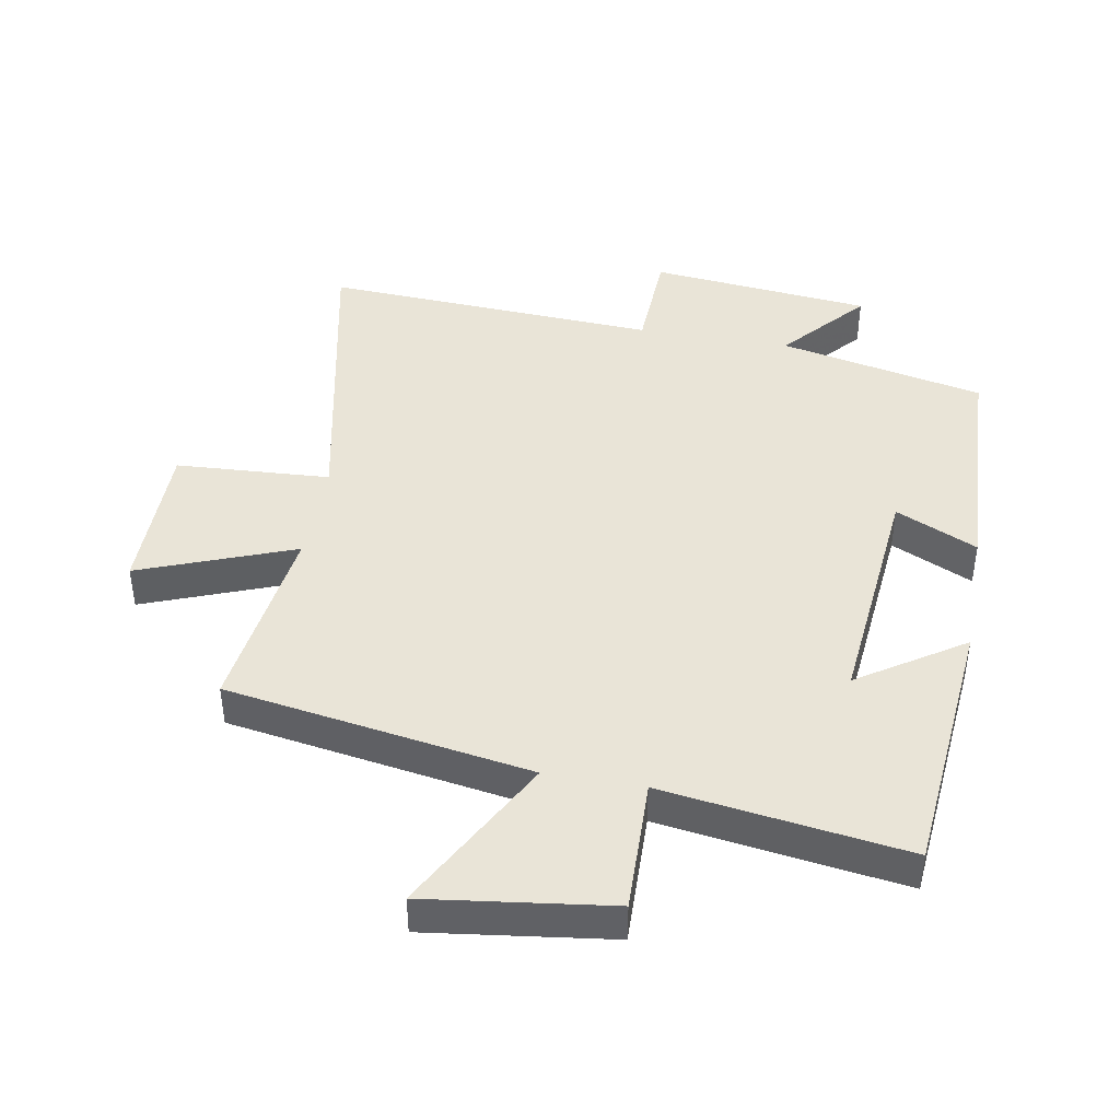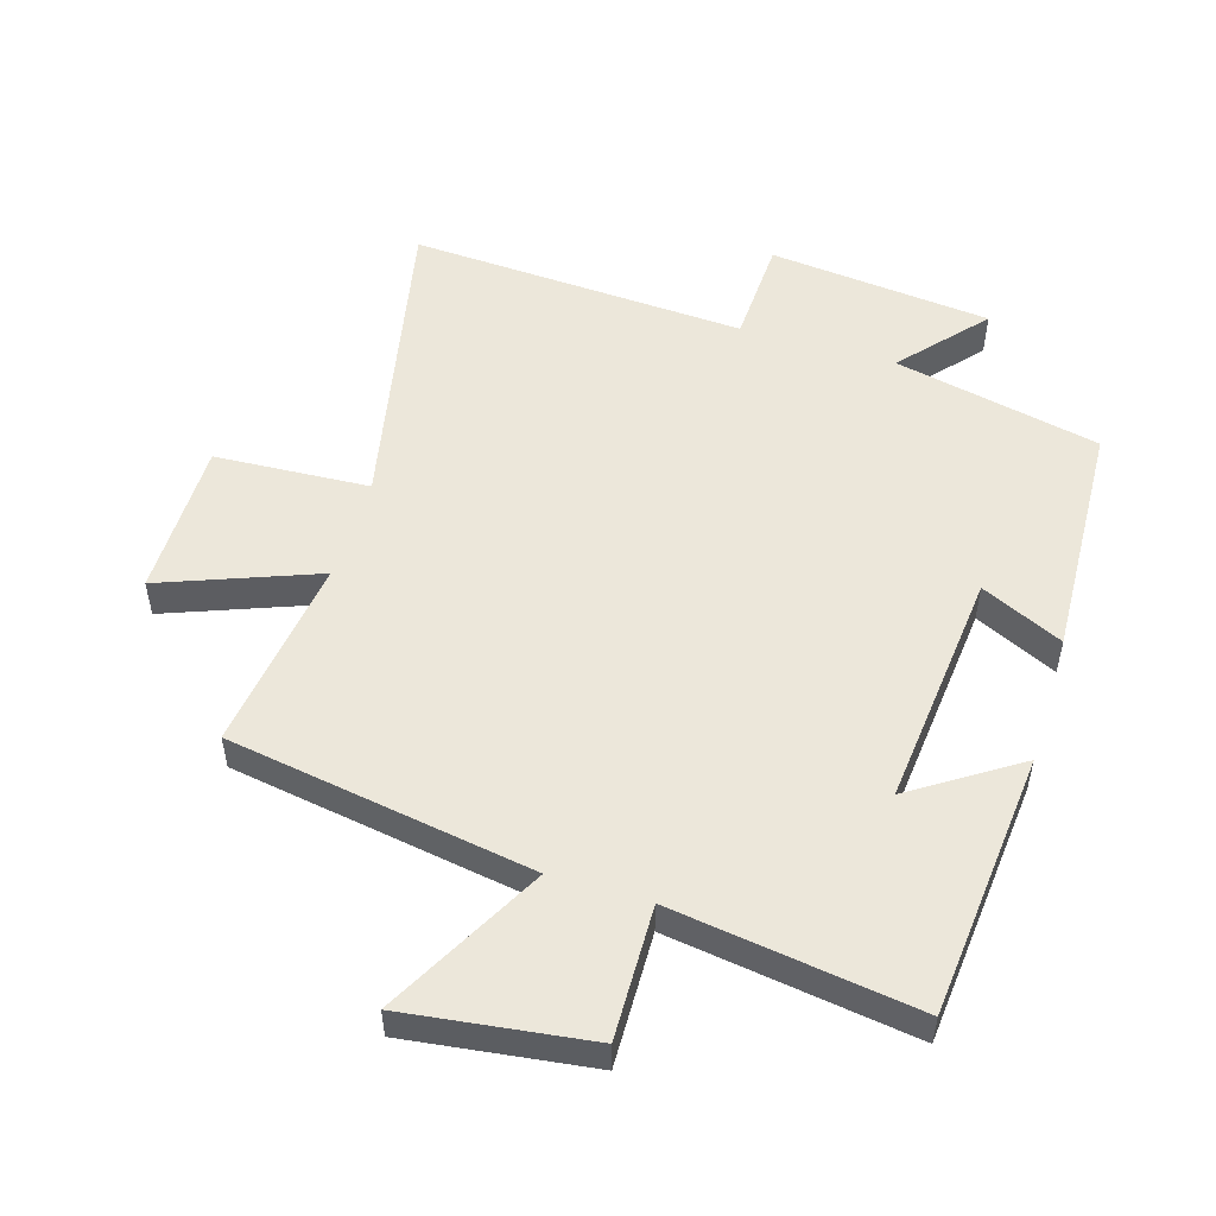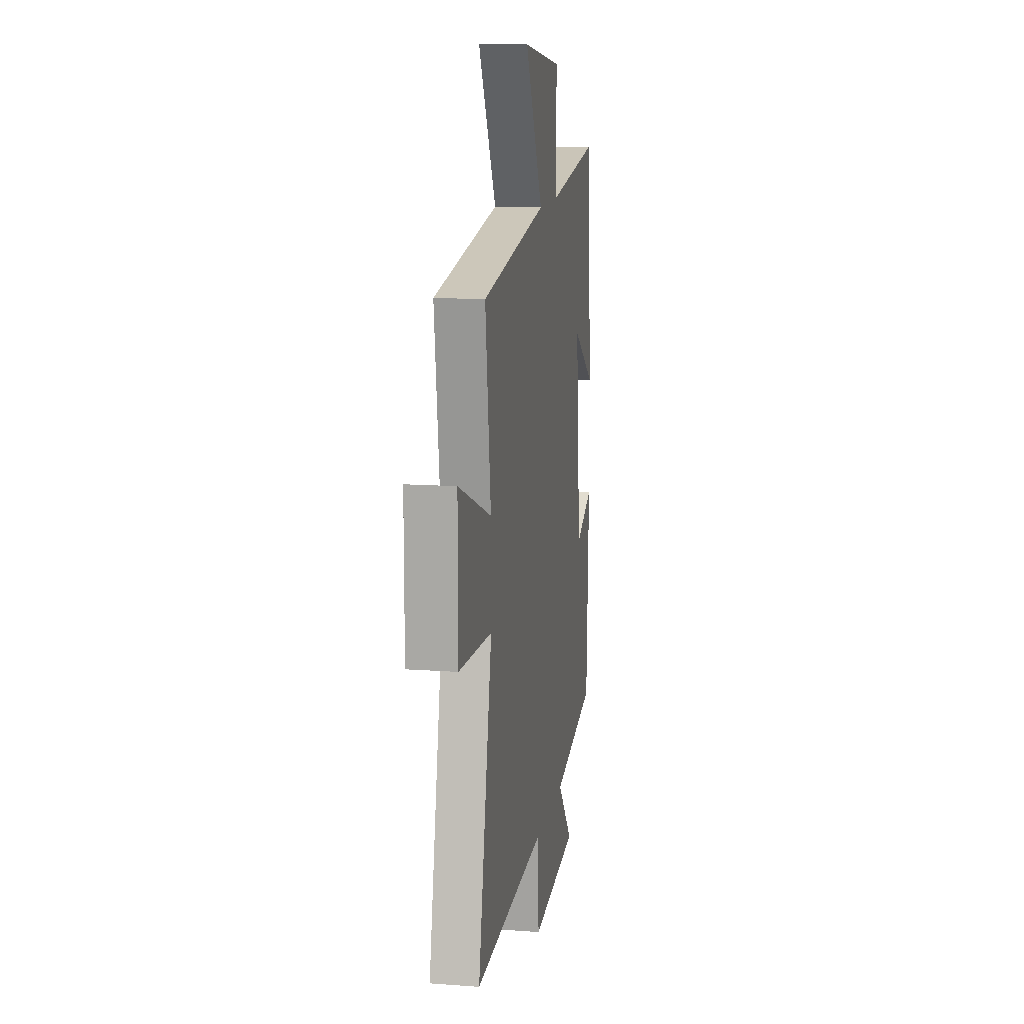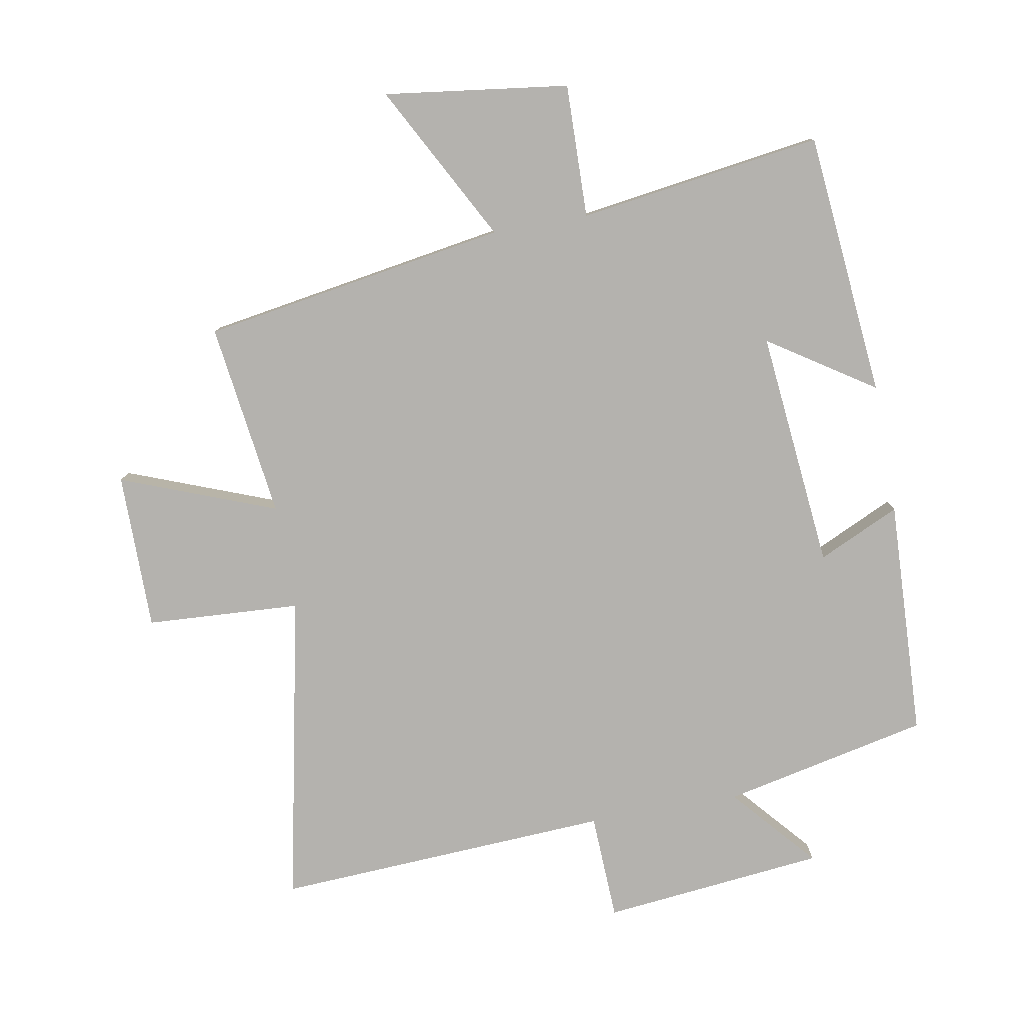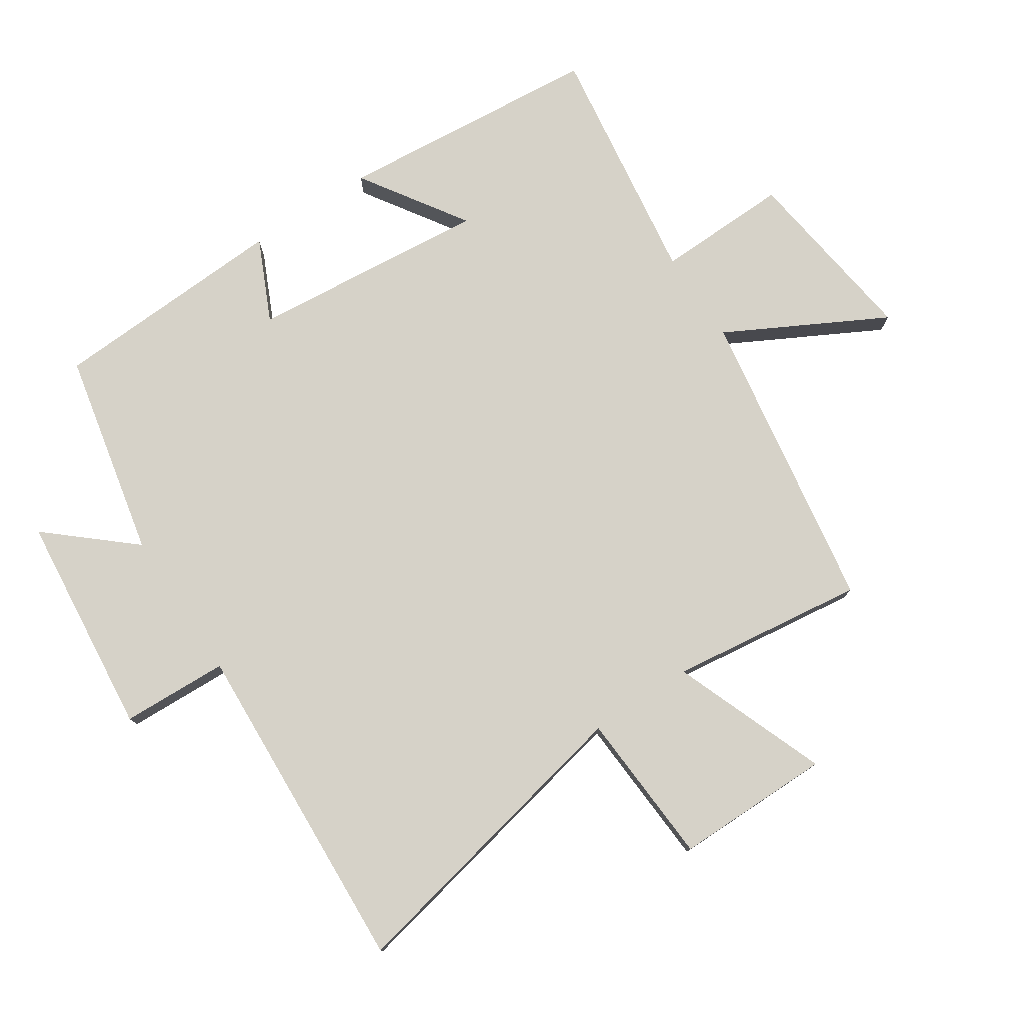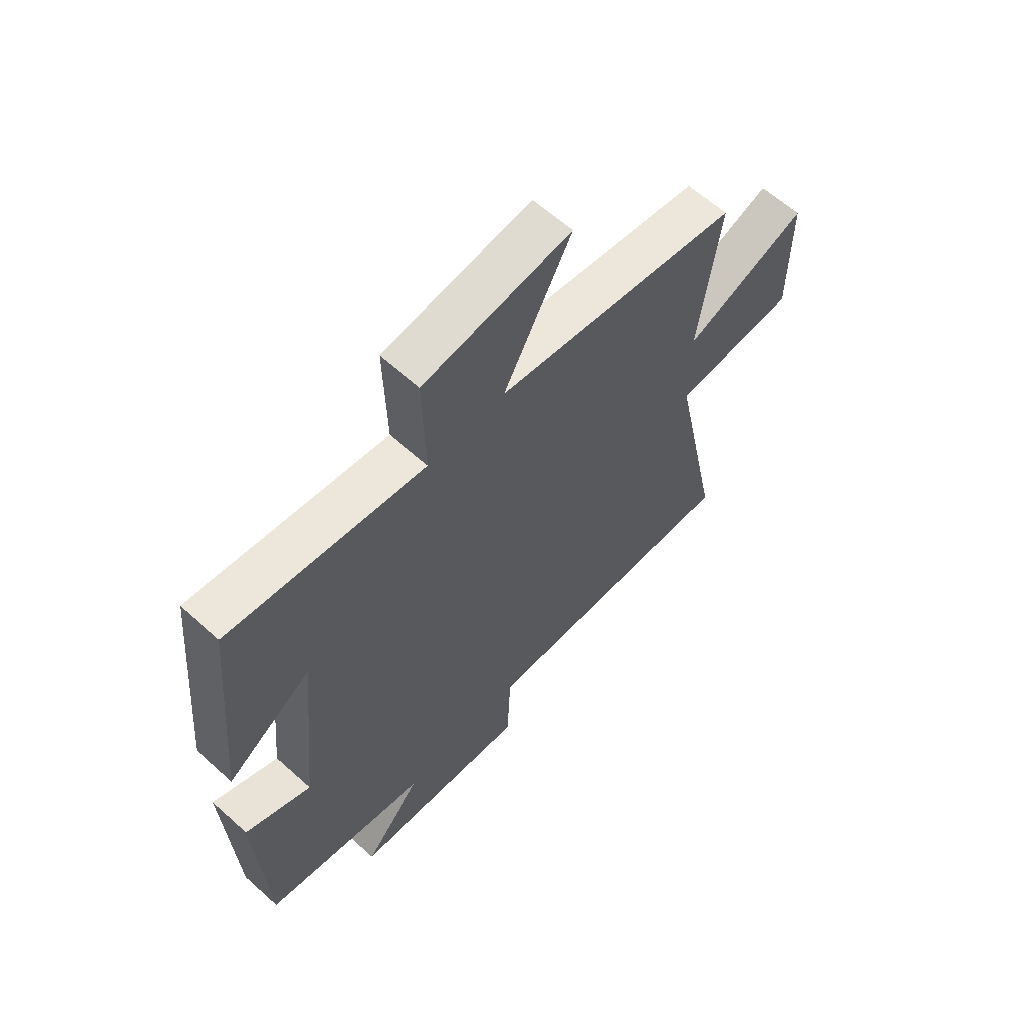
<metadata>
{"format":"obj","ext":"obj","renderer":"f3d","projection":"perspective","resolution":1024,"background":"white","views":[{"elev":43.1,"azim":10.1,"up":"+Y"},{"elev":52.4,"azim":17.0,"up":"+Y"},{"elev":12.7,"azim":-80.4,"up":"+Z"},{"elev":-79.7,"azim":10.2,"up":"+Y"},{"elev":77.6,"azim":-123.6,"up":"+Y"},{"elev":62.1,"azim":132.4,"up":"+Z"}]}
</metadata>
<code>
v -0.6 0.07 -0.528
v -0.5 0.07 -0.046
v -0.74 0.07 -0.032
v -0.74 0.07 0.212
v -0.5 0.07 0.12
v -0.54 0.07 0.423
v -0.066 0.07 0.5
v -0.197 0.07 0.745
v 0.089 0.07 0.707
v 0.084 0.07 0.5
v 0.462 0.07 0.554
v 0.5 0.07 0.143
v 0.337 0.07 0.25
v 0.373 0.07 -0.12
v 0.5 0.07 -0.061
v 0.483 0.07 -0.431
v 0.163 0.07 -0.5
v 0.276 0.07 -0.63
v -0.07 0.07 -0.666
v -0.077 0.07 -0.5
v -0.6 0 -0.528
v -0.5 0 -0.046
v -0.74 0 -0.032
v -0.74 0 0.212
v -0.5 0 0.12
v -0.54 0 0.423
v -0.066 0 0.5
v -0.197 0 0.745
v 0.089 0 0.707
v 0.084 0 0.5
v 0.462 0 0.554
v 0.5 0 0.143
v 0.337 0 0.25
v 0.373 0 -0.12
v 0.5 0 -0.061
v 0.483 0 -0.431
v 0.163 0 -0.5
v 0.276 0 -0.63
v -0.07 0 -0.666
v -0.077 0 -0.5
f 17 18 19 20
f 15 16 17 20
f 14 15 20
f 13 14 20 1
f 10 11 12 13
f 10 13 1 2
f 7 8 9 10
f 5 6 7 10
f 5 10 2
f 2 3 4 5
f 40 39 38 37
f 40 37 36 35
f 40 35 34
f 21 40 34 33
f 33 32 31 30
f 22 21 33 30
f 30 29 28 27
f 30 27 26 25
f 22 30 25
f 25 24 23 22
f 1 21 22 2
f 2 22 23 3
f 3 23 24 4
f 4 24 25 5
f 5 25 26 6
f 6 26 27 7
f 7 27 28 8
f 8 28 29 9
f 9 29 30 10
f 10 30 31 11
f 11 31 32 12
f 12 32 33 13
f 13 33 34 14
f 14 34 35 15
f 15 35 36 16
f 16 36 37 17
f 17 37 38 18
f 18 38 39 19
f 19 39 40 20
f 20 40 21 1

</code>
